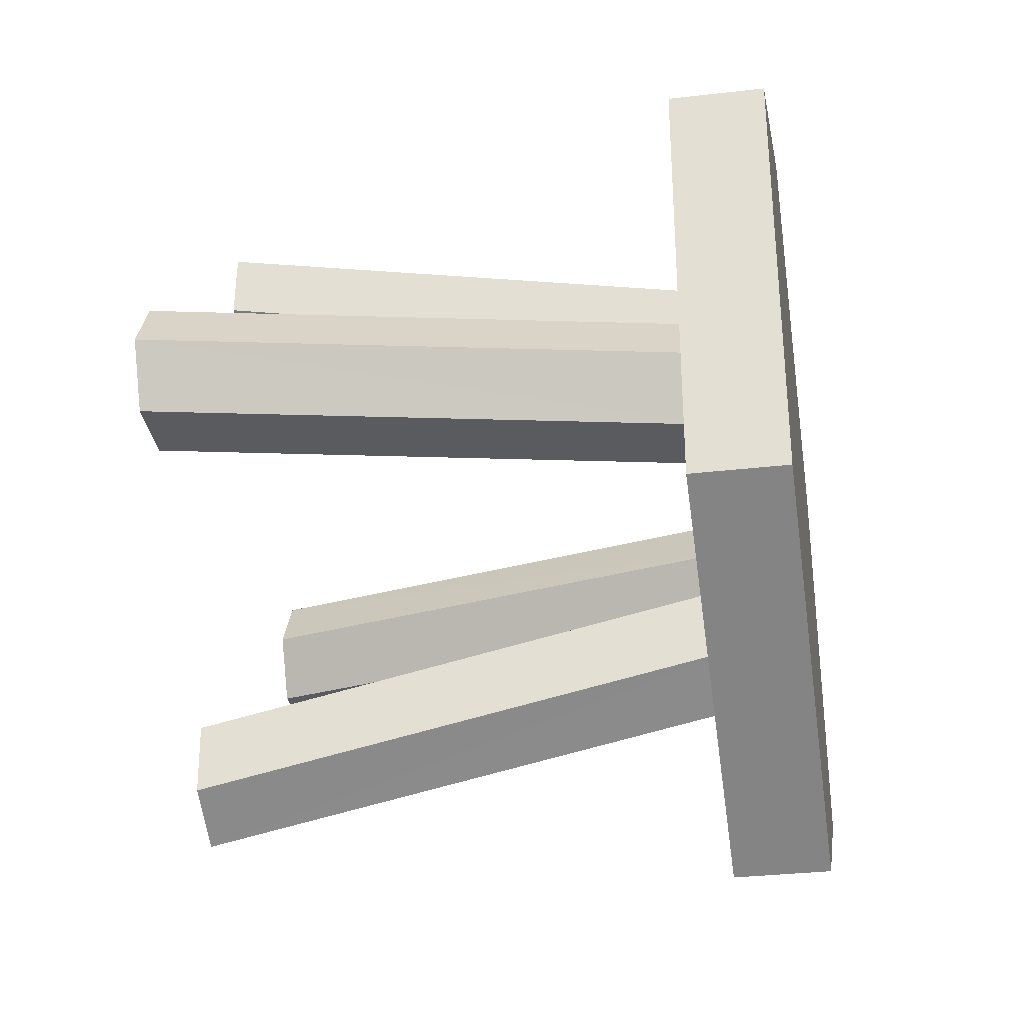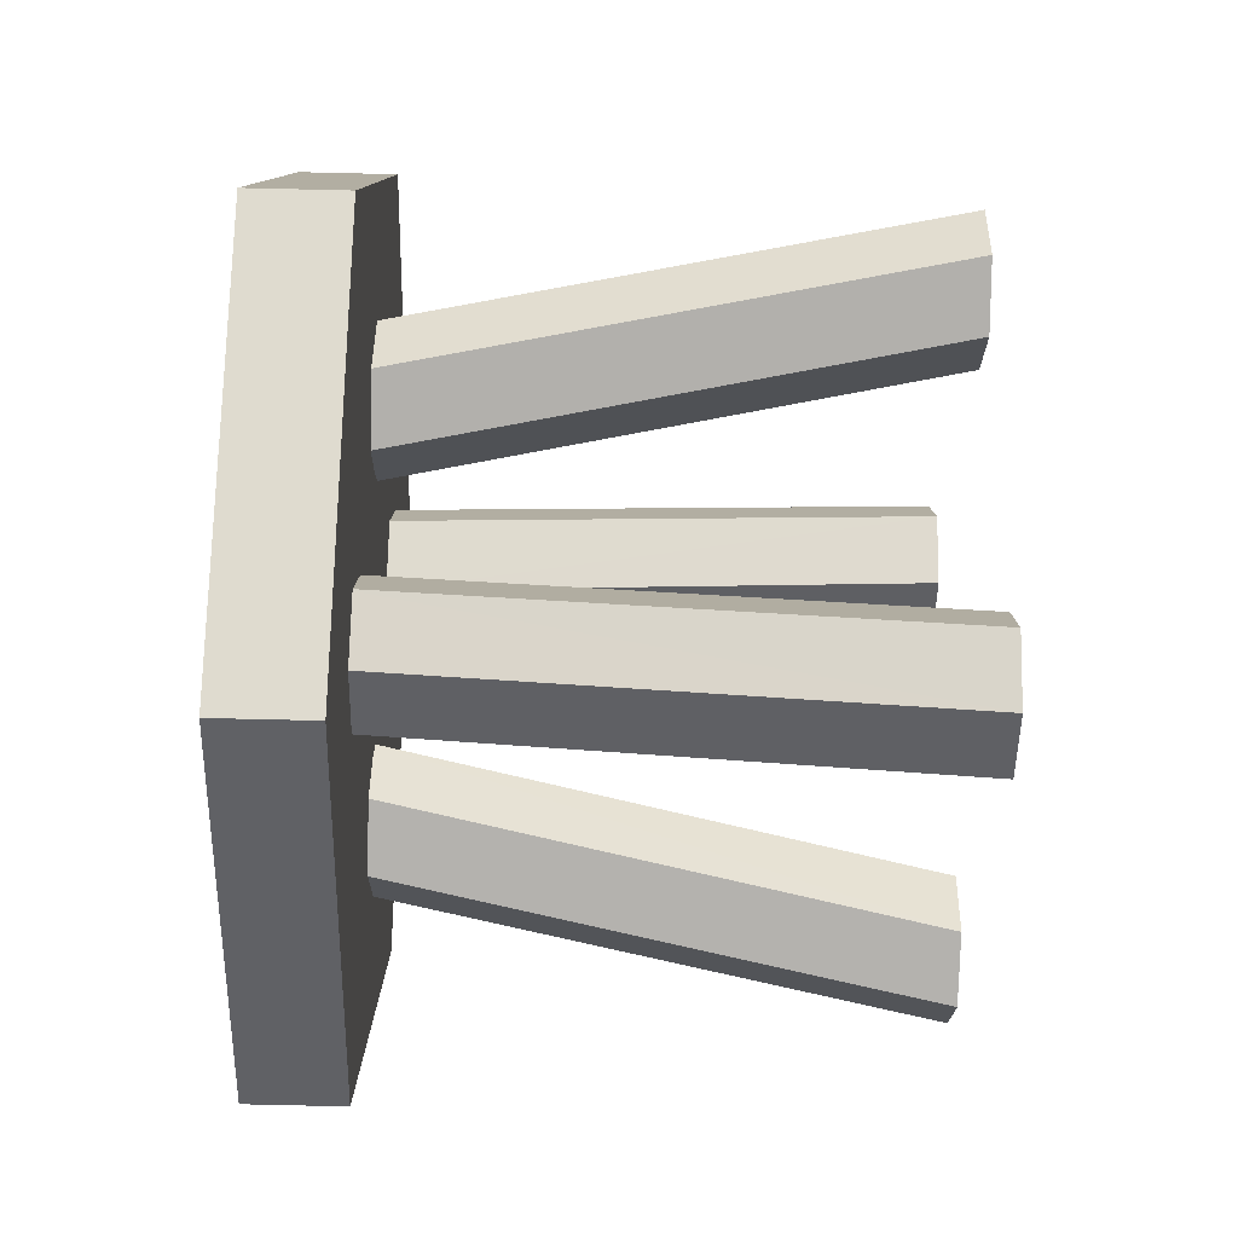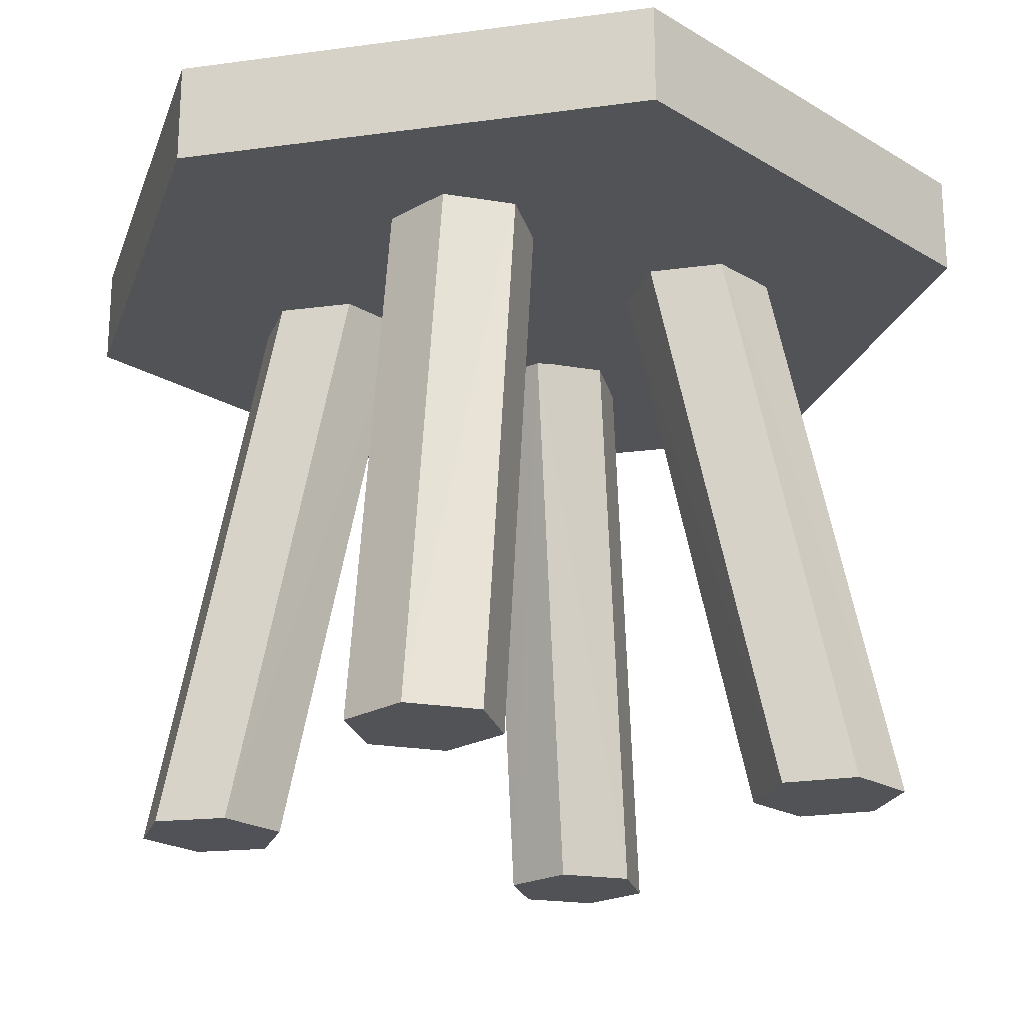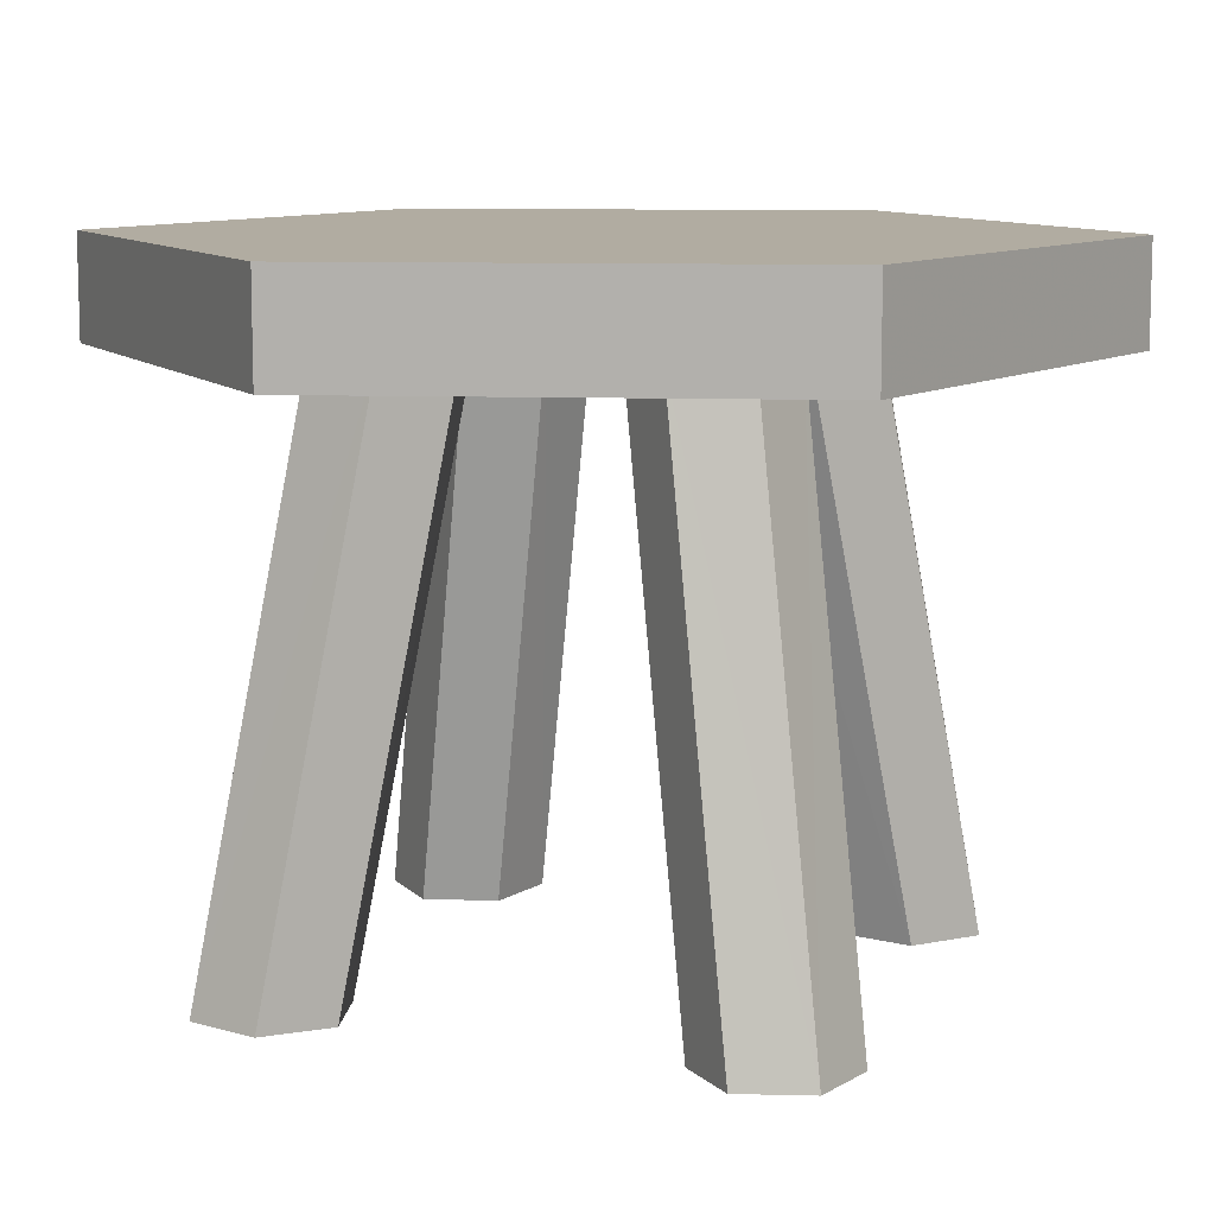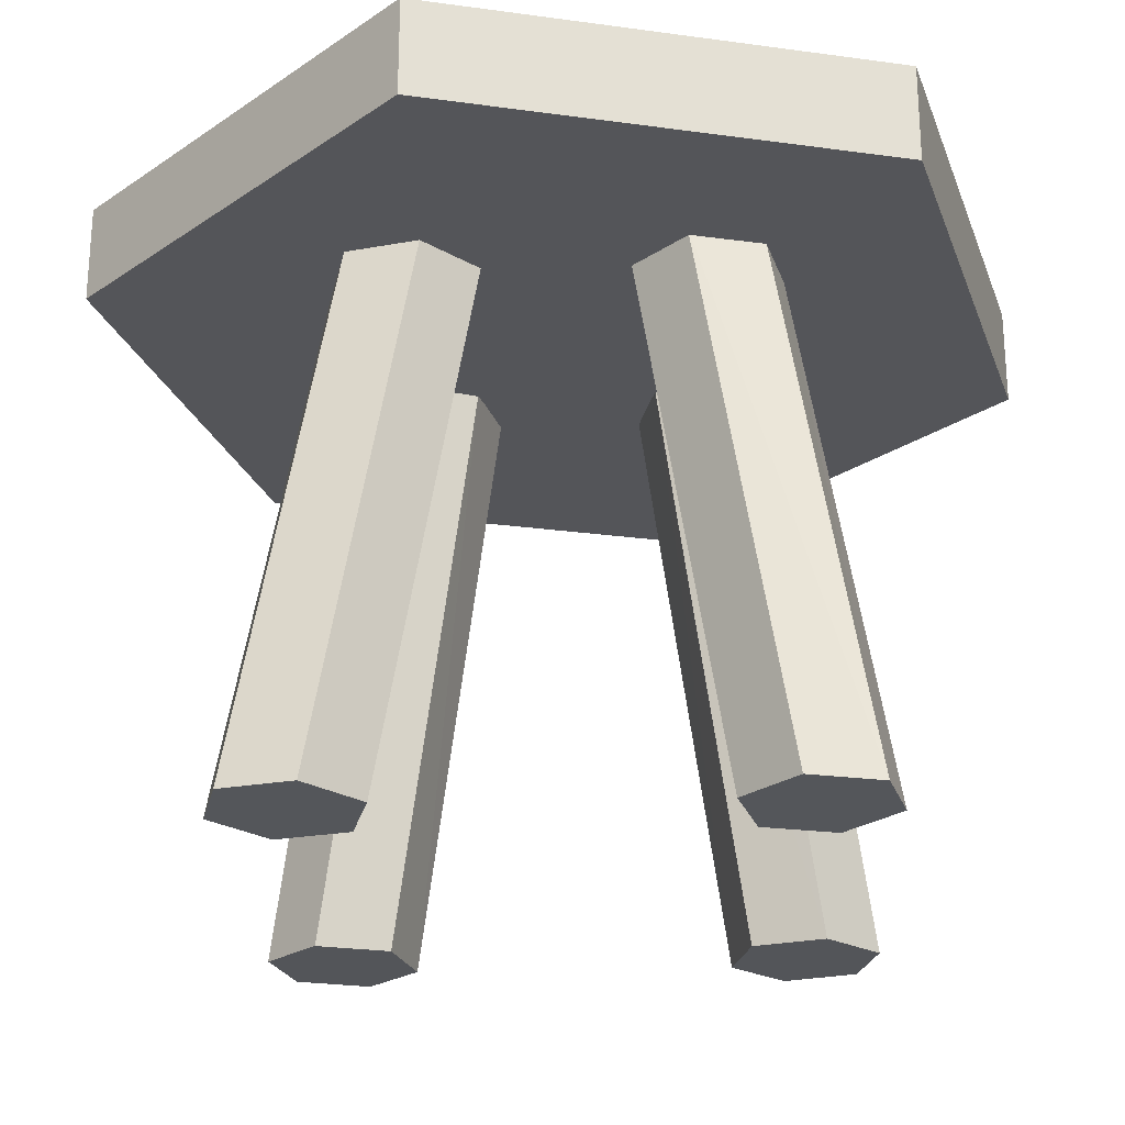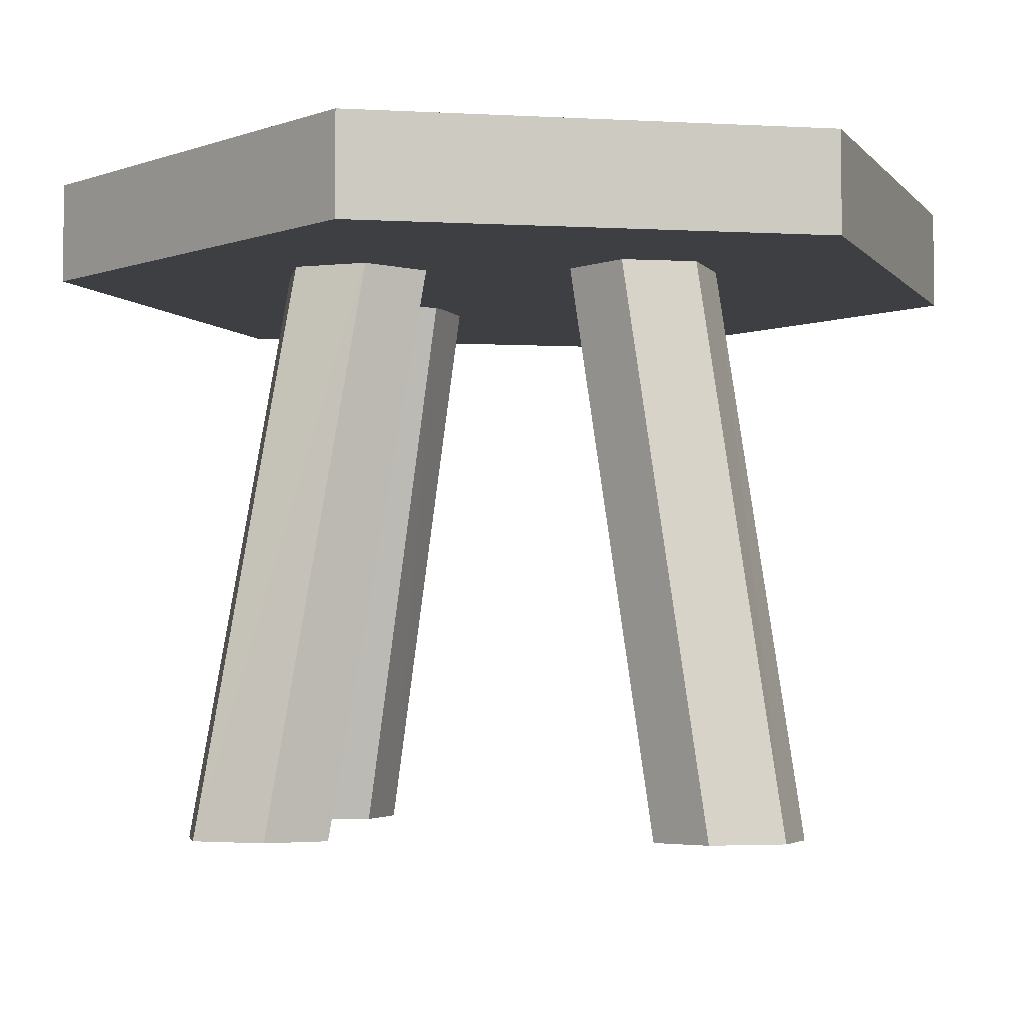
<metadata>
{"format":"obj","ext":"obj","renderer":"f3d","projection":"perspective","resolution":1024,"background":"white","views":[{"elev":-32.3,"azim":99.2,"up":"+Z"},{"elev":-79.5,"azim":-91.3,"up":"+Z"},{"elev":-21.7,"azim":-76.5,"up":"+Y"},{"elev":10.2,"azim":-25.5,"up":"+Y"},{"elev":-24.8,"azim":137.4,"up":"+Y"},{"elev":-3.8,"azim":-40.4,"up":"+Y"}]}
</metadata>
<code>
o stool_Cylinder
v 0 0.9193 -0.7677
v 0 1.082 -0.7677
v 0.6649 0.9193 -0.3839
v 0.6649 1.082 -0.3839
v 0.6649 0.9193 0.3839
v 0.6649 1.082 0.3839
v -0 0.9193 0.7677
v -0 1.082 0.7677
v -0.6649 0.9193 0.3839
v -0.6649 1.082 0.3839
v -0.6649 0.9193 -0.3839
v -0.6649 1.082 -0.3839
v 0 -0.002205 0.4012
v 0 0.9175 0.2085
v 0.1052 -0.001492 0.4619
v 0.1052 0.9254 0.2687
v 0.1052 -6.7e-05 0.5833
v 0.1052 0.9413 0.3891
v -0 0.000646 0.644
v -0 0.9493 0.4493
v -0.1052 -6.7e-05 0.5833
v -0.1052 0.9413 0.3891
v -0.1052 -0.001492 0.4619
v -0.1052 0.9254 0.2687
v 0.1037 0.9254 -0.2693
v 0.1026 -0.001492 -0.4625
v 0.103 0.9413 -0.3897
v 0.1019 -6.7e-05 -0.5839
v -0.00249 0.9493 -0.4493
v -0.003569 0.000646 -0.644
v -0.1073 0.9413 -0.3885
v -0.1084 -6.7e-05 -0.5827
v -0.1067 0.9254 -0.2681
v -0.1077 -0.001492 -0.4613
v -0.001155 0.9175 -0.2085
v -0.002223 -0.002205 -0.4012
v -0.4011 -0.002205 -0.004778
v -0.2085 0.9175 -0.002483
v -0.4631 -0.001492 0.09966
v -0.2699 0.9254 0.102
v -0.5845 -6.7e-05 0.09821
v -0.3903 0.9413 0.1005
v -0.644 0.000646 -0.007671
v -0.4492 0.9493 -0.005351
v -0.582 -6.7e-05 -0.1121
v -0.3878 0.9413 -0.1098
v -0.4606 -0.001492 -0.1107
v -0.2674 0.9254 -0.1084
v 0.2693 0.9254 0.1037
v 0.4625 -0.001492 0.1026
v 0.3897 0.9413 0.103
v 0.5839 -6.7e-05 0.1019
v 0.4493 0.9493 -0.00249
v 0.644 0.000646 -0.003569
v 0.3885 0.9413 -0.1073
v 0.5827 -6.7e-05 -0.1084
v 0.2681 0.9254 -0.1067
v 0.4613 -0.001492 -0.1077
v 0.2085 0.9175 -0.001155
v 0.4012 -0.002205 -0.002223
f 2 3 1
f 4 5 3
f 6 7 5
f 8 9 7
f 2 10 6
f 10 11 9
f 12 1 11
f 9 11 3
f 14 15 13
f 16 17 15
f 18 19 17
f 19 22 21
f 21 24 23
f 23 14 13
f 21 23 15
f 26 32 28
f 26 35 36
f 28 25 26
f 30 27 28
f 31 30 32
f 33 32 34
f 35 34 36
f 38 39 37
f 40 41 39
f 42 43 41
f 43 46 45
f 45 48 47
f 47 38 37
f 45 47 39
f 52 50 58
f 50 59 60
f 52 49 50
f 54 51 52
f 55 54 56
f 57 56 58
f 59 58 60
f 2 4 3
f 4 6 5
f 6 8 7
f 8 10 9
f 6 4 2
f 2 12 10
f 10 8 6
f 10 12 11
f 12 2 1
f 11 1 3
f 3 5 7
f 7 9 3
f 14 16 15
f 16 18 17
f 18 20 19
f 19 20 22
f 21 22 24
f 23 24 14
f 23 13 15
f 15 17 21
f 17 19 21
f 26 36 34
f 34 32 26
f 32 30 28
f 26 25 35
f 28 27 25
f 30 29 27
f 31 29 30
f 33 31 32
f 35 33 34
f 38 40 39
f 40 42 41
f 42 44 43
f 43 44 46
f 45 46 48
f 47 48 38
f 47 37 39
f 39 41 45
f 41 43 45
f 50 60 58
f 58 56 52
f 56 54 52
f 50 49 59
f 52 51 49
f 54 53 51
f 55 53 54
f 57 55 56
f 59 57 58

</code>
